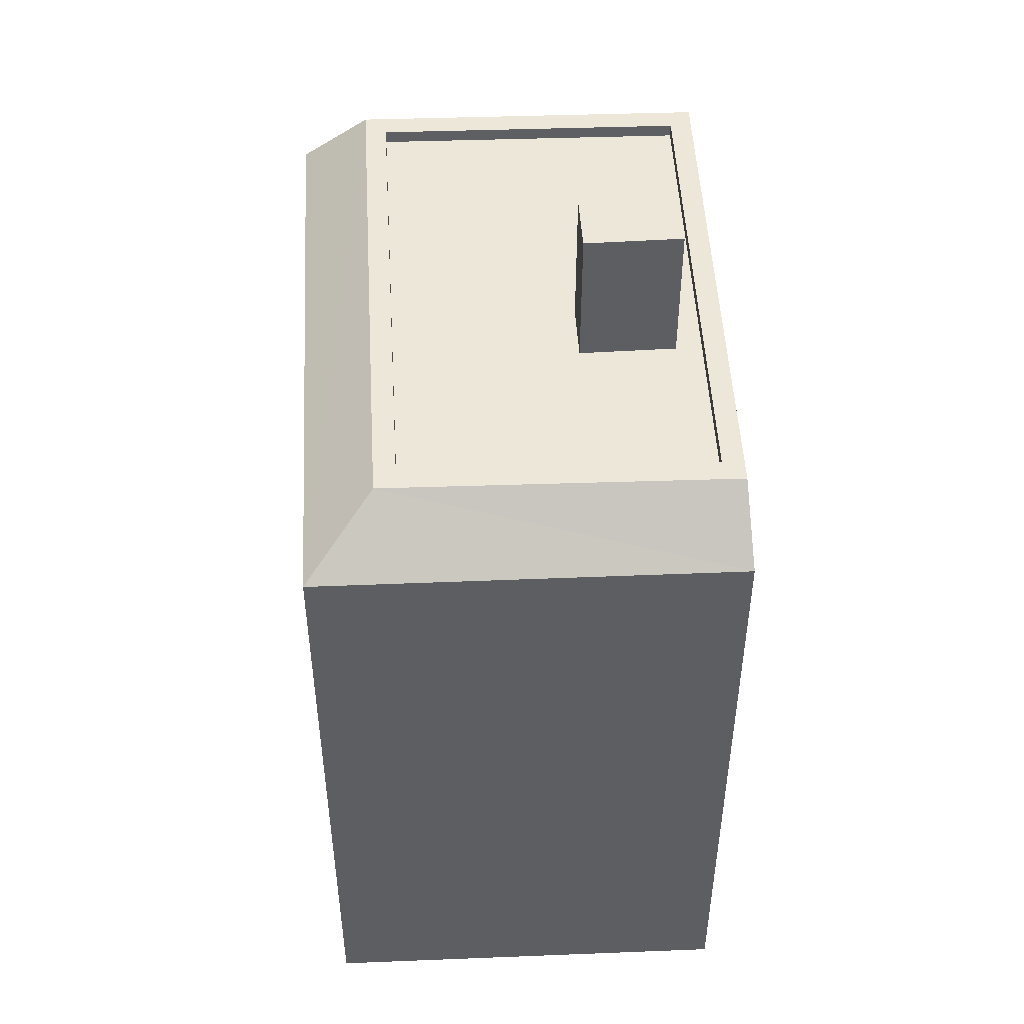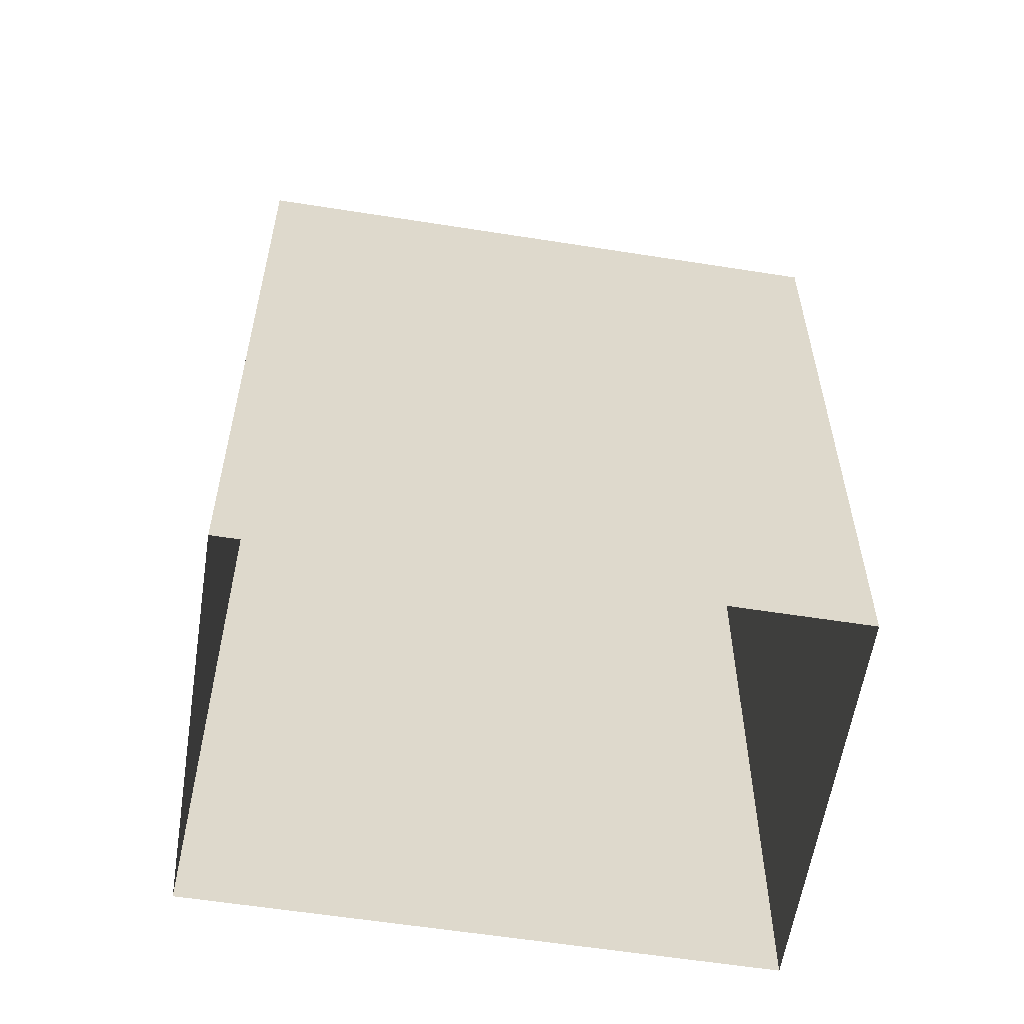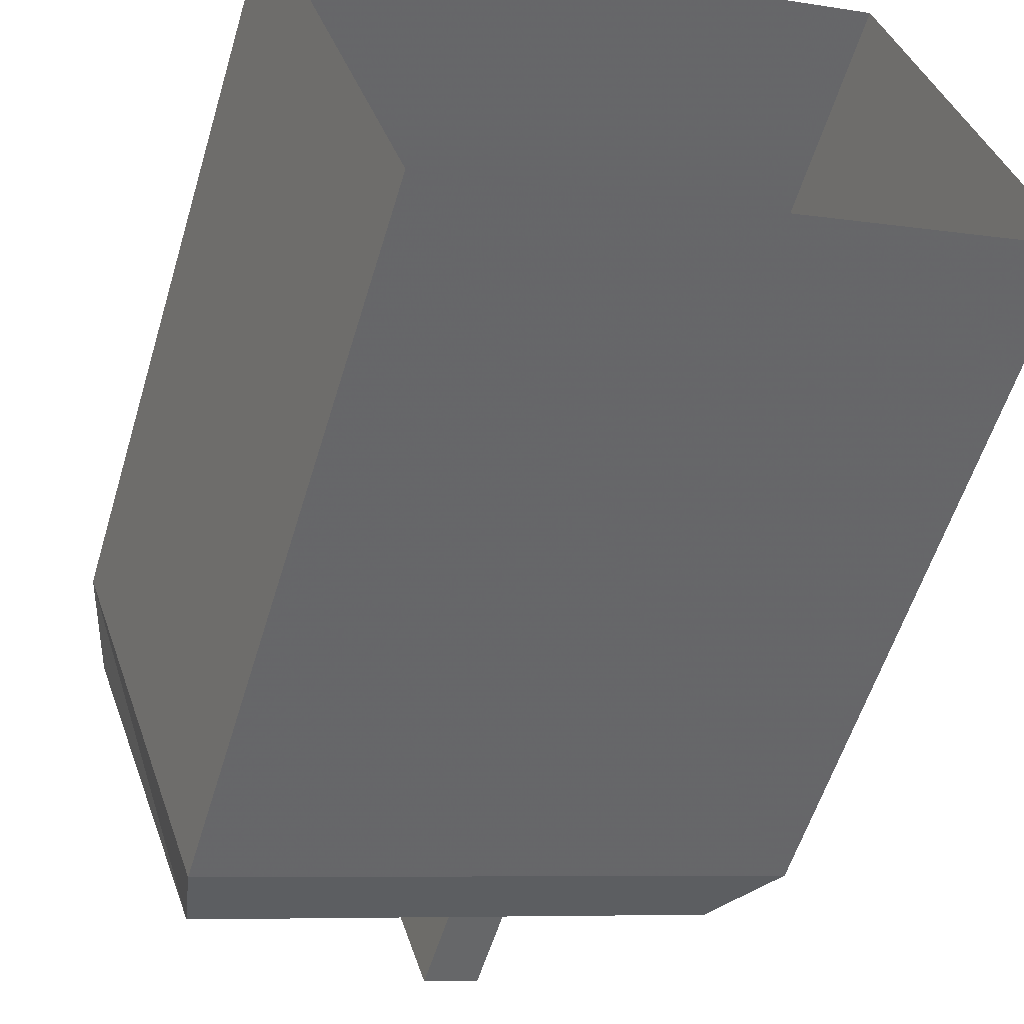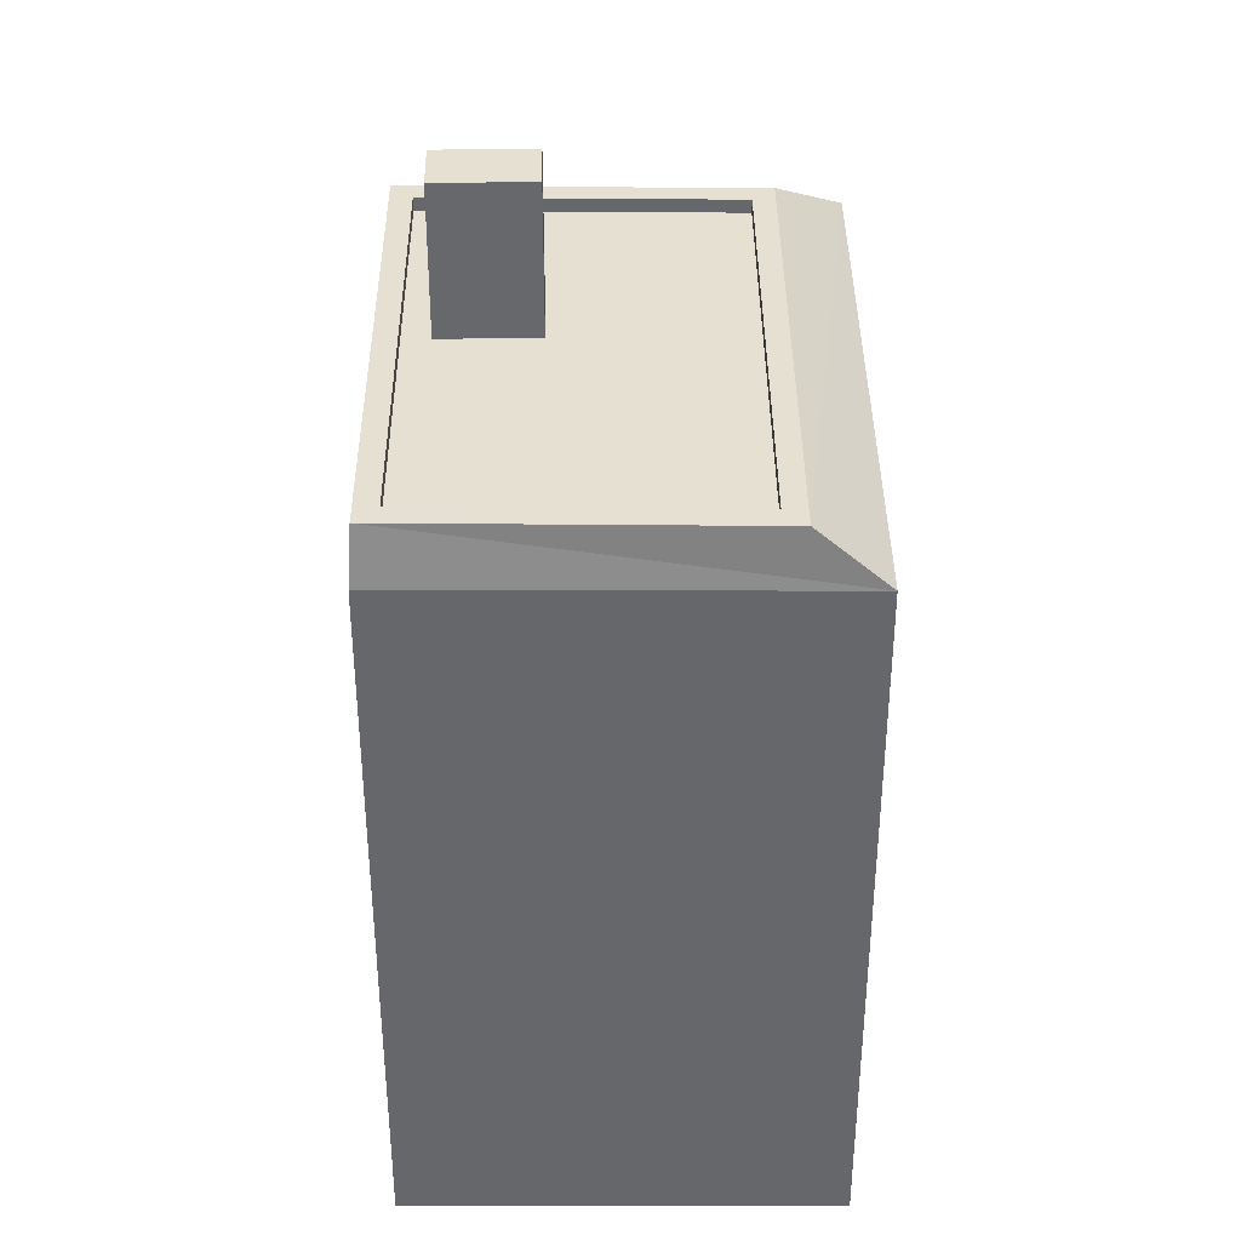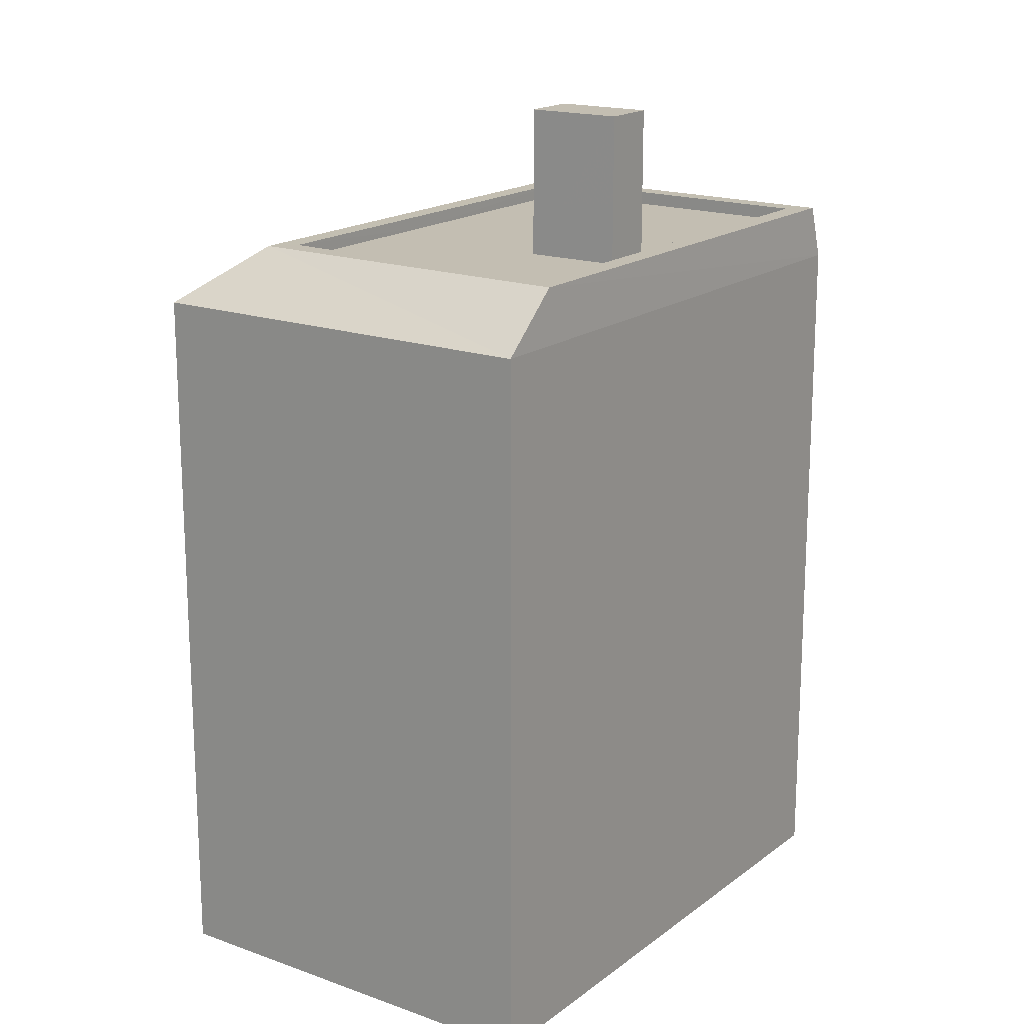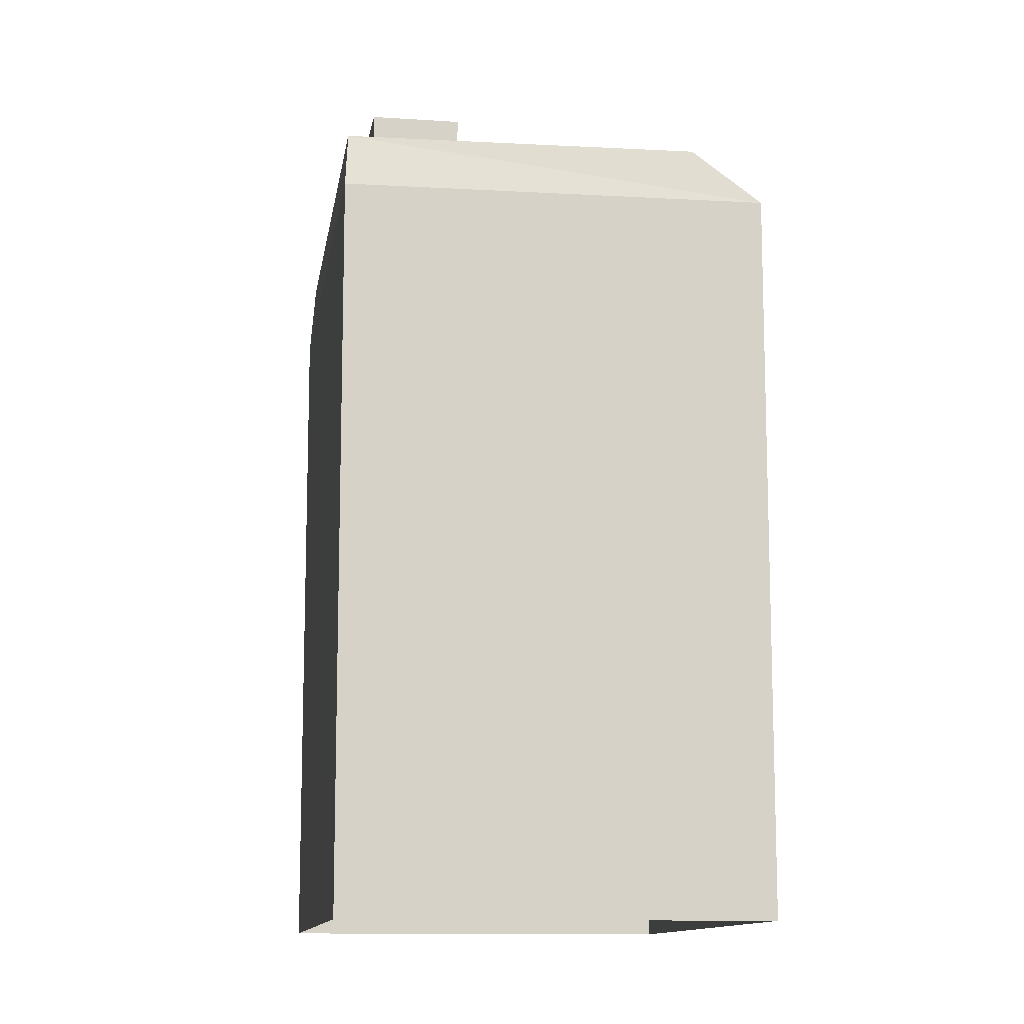
<metadata>
{"format":"obj","ext":"obj","renderer":"f3d","projection":"perspective","resolution":1024,"background":"white","views":[{"elev":50.1,"azim":-111.6,"up":"+Z"},{"elev":-58.2,"azim":152.2,"up":"+Z"},{"elev":-56.7,"azim":163.3,"up":"+Y"},{"elev":37.8,"azim":71.1,"up":"+Z"},{"elev":17.5,"azim":-73.6,"up":"+Z"},{"elev":-11.8,"azim":63.2,"up":"+Z"}]}
</metadata>
<code>
v -1.181e+04 -3.388e+04 29.79
v -1.18e+04 -3.389e+04 29.79
v -1.181e+04 -3.389e+04 29.79
v -1.18e+04 -3.388e+04 29.79
v -1.18e+04 -3.389e+04 46.5
v -1.18e+04 -3.389e+04 46.5
v -1.18e+04 -3.389e+04 46.5
v -1.18e+04 -3.389e+04 46.5
v -1.18e+04 -3.388e+04 43.76
v -1.18e+04 -3.389e+04 43.76
v -1.18e+04 -3.389e+04 43.76
v -1.18e+04 -3.389e+04 43.76
v -1.18e+04 -3.389e+04 43.76
v -1.18e+04 -3.388e+04 43.76
v -1.18e+04 -3.389e+04 43.76
v -1.18e+04 -3.389e+04 43.76
v -1.181e+04 -3.389e+04 43.76
v -1.181e+04 -3.388e+04 43.76
v -1.181e+04 -3.389e+04 44.01
v -1.181e+04 -3.389e+04 44.01
v -1.18e+04 -3.389e+04 44.01
v -1.18e+04 -3.389e+04 44.01
v -1.181e+04 -3.388e+04 44.01
v -1.18e+04 -3.388e+04 44.01
v -1.18e+04 -3.388e+04 44.01
v -1.181e+04 -3.388e+04 44.01
v -1.18e+04 -3.388e+04 43
v -1.18e+04 -3.389e+04 43
v -1.181e+04 -3.389e+04 43
v -1.181e+04 -3.388e+04 43
f 1 2 3
f 1 4 2
f 5 6 7
f 5 8 6
f 9 10 11
f 12 11 13
f 9 14 10
f 11 10 13
f 14 15 10
f 16 12 13
f 16 17 12
f 18 15 14
f 17 15 18
f 17 16 15
f 19 20 21
f 22 19 21
f 19 23 20
f 21 24 25
f 22 21 25
f 25 24 23
f 26 23 19
f 25 23 26
f 27 21 28
f 24 21 27
f 29 23 30
f 20 23 29
f 30 24 27
f 23 24 30
f 13 7 6
f 16 13 6
f 15 16 6
f 8 15 6
f 10 15 8
f 5 10 8
f 7 10 5
f 7 13 10
f 22 9 11
f 22 25 9
f 17 19 12
f 12 22 11
f 12 19 22
f 19 17 18
f 26 19 18
f 9 25 14
f 14 26 18
f 14 25 26
f 29 1 3
f 29 30 1
f 30 4 1
f 30 27 4
f 28 2 4
f 27 28 4
f 29 3 2
f 28 29 2
f 28 20 29
f 21 20 28

</code>
